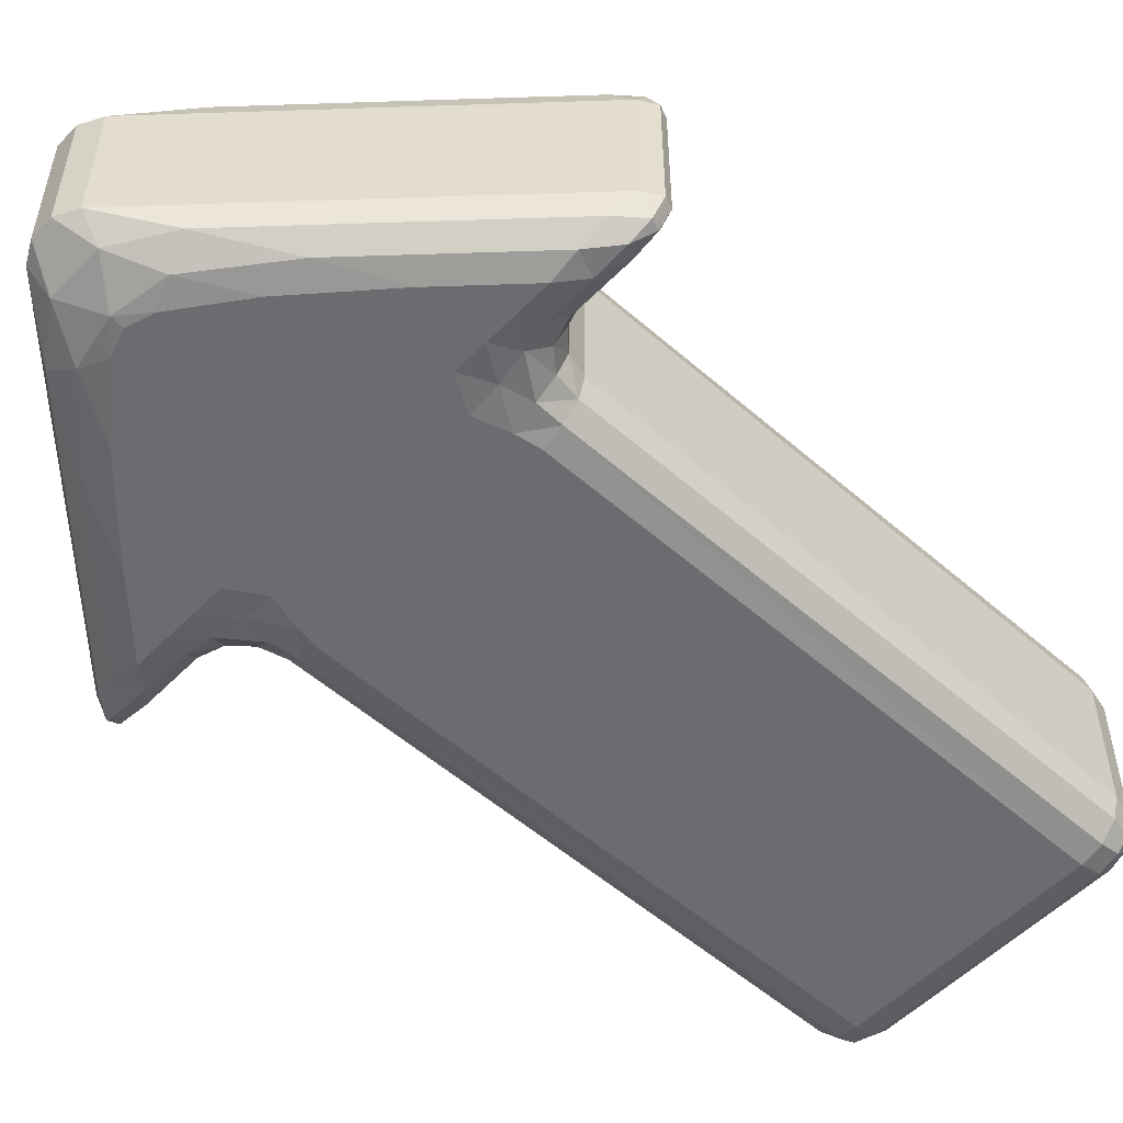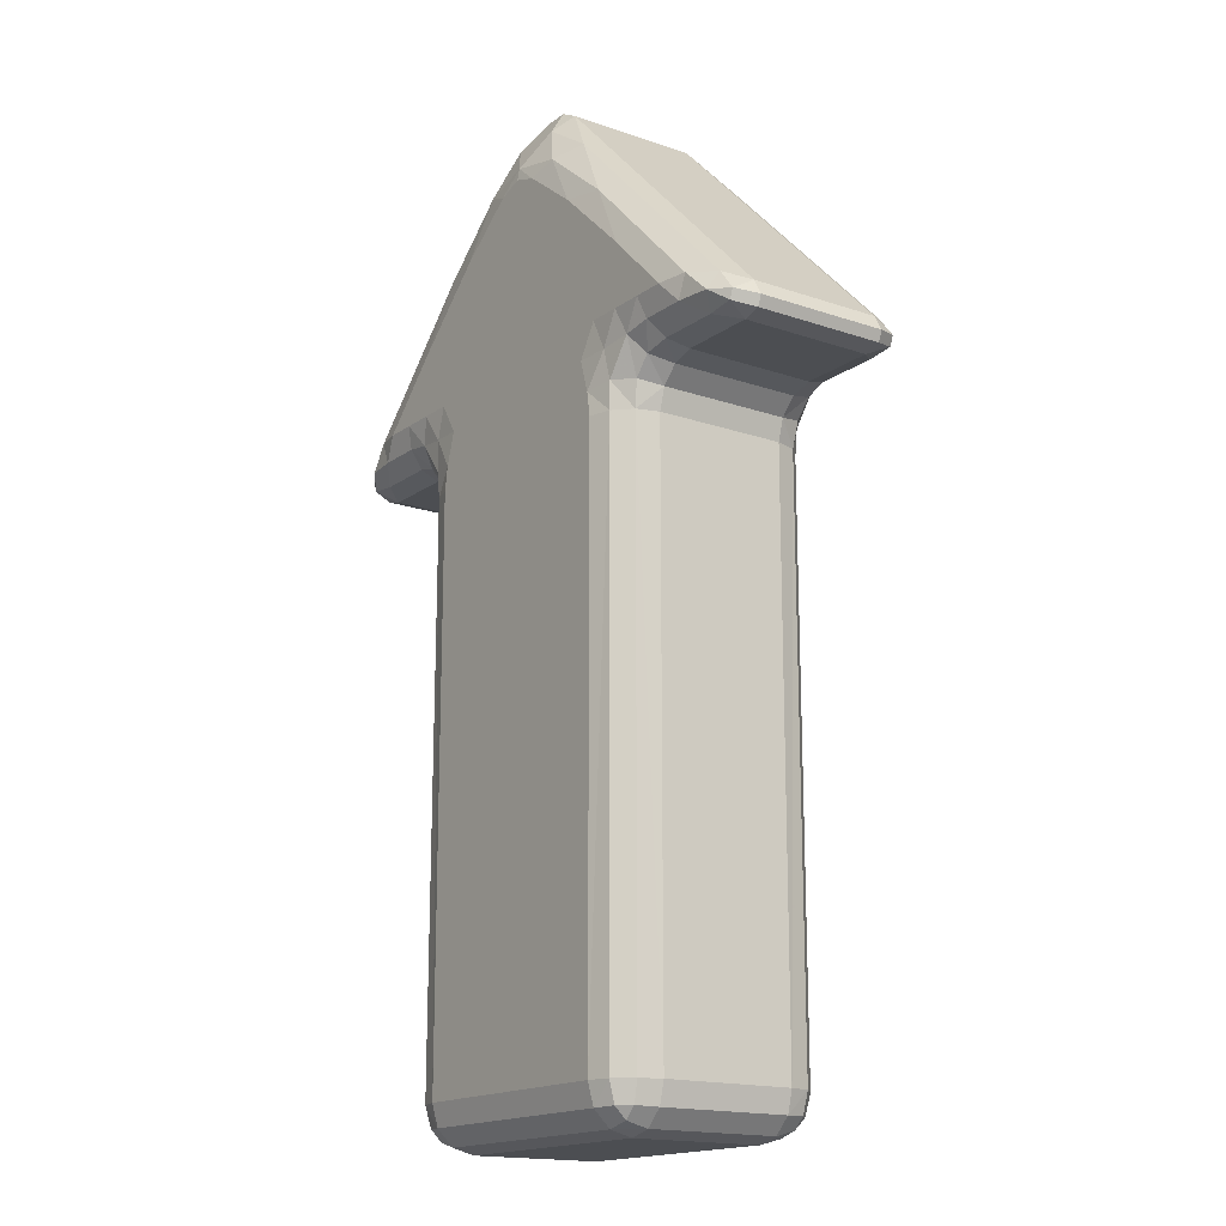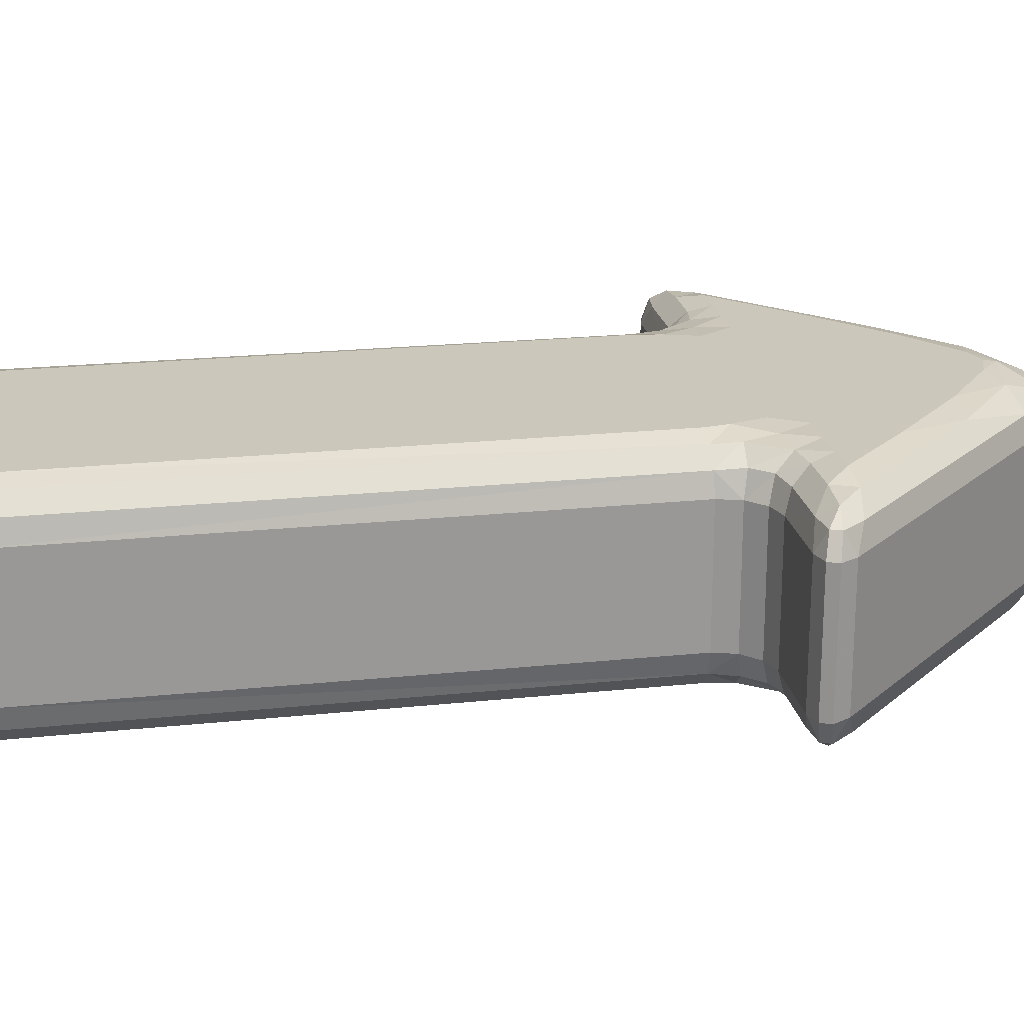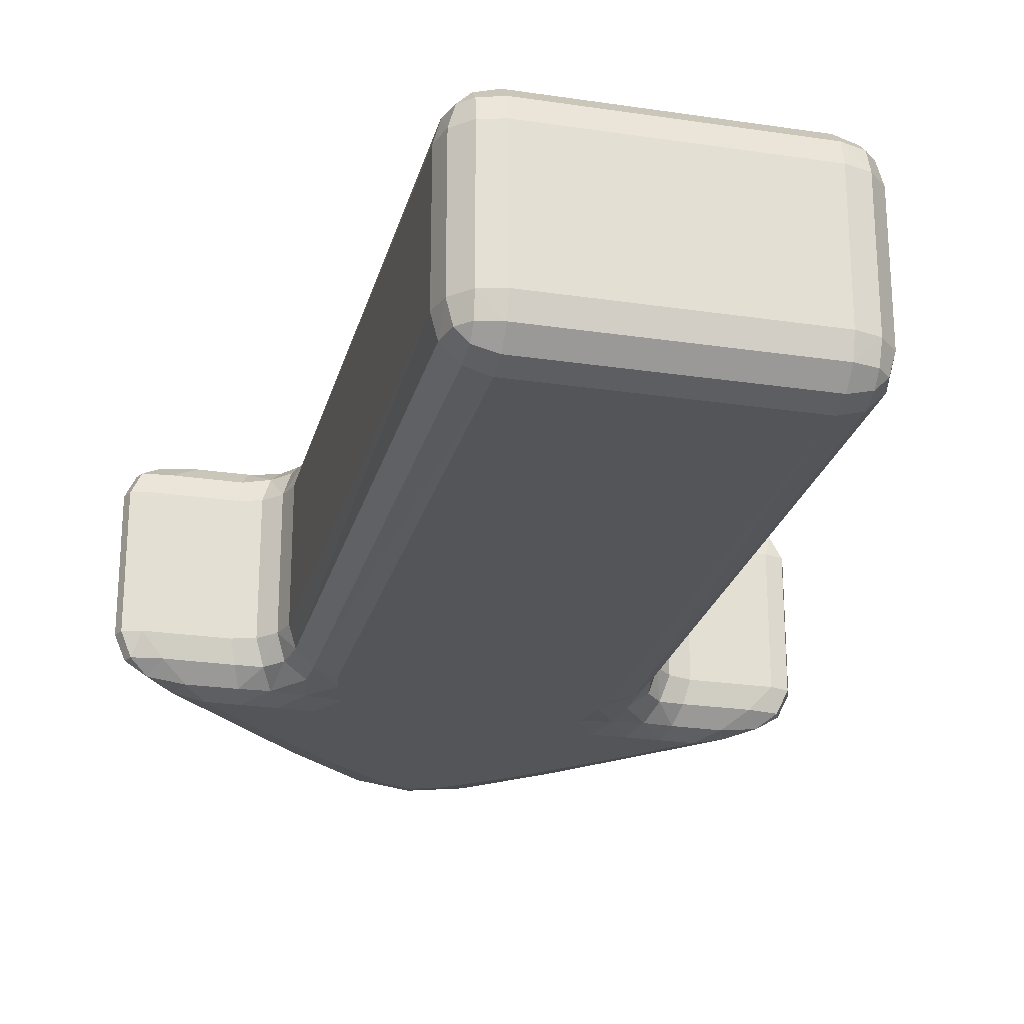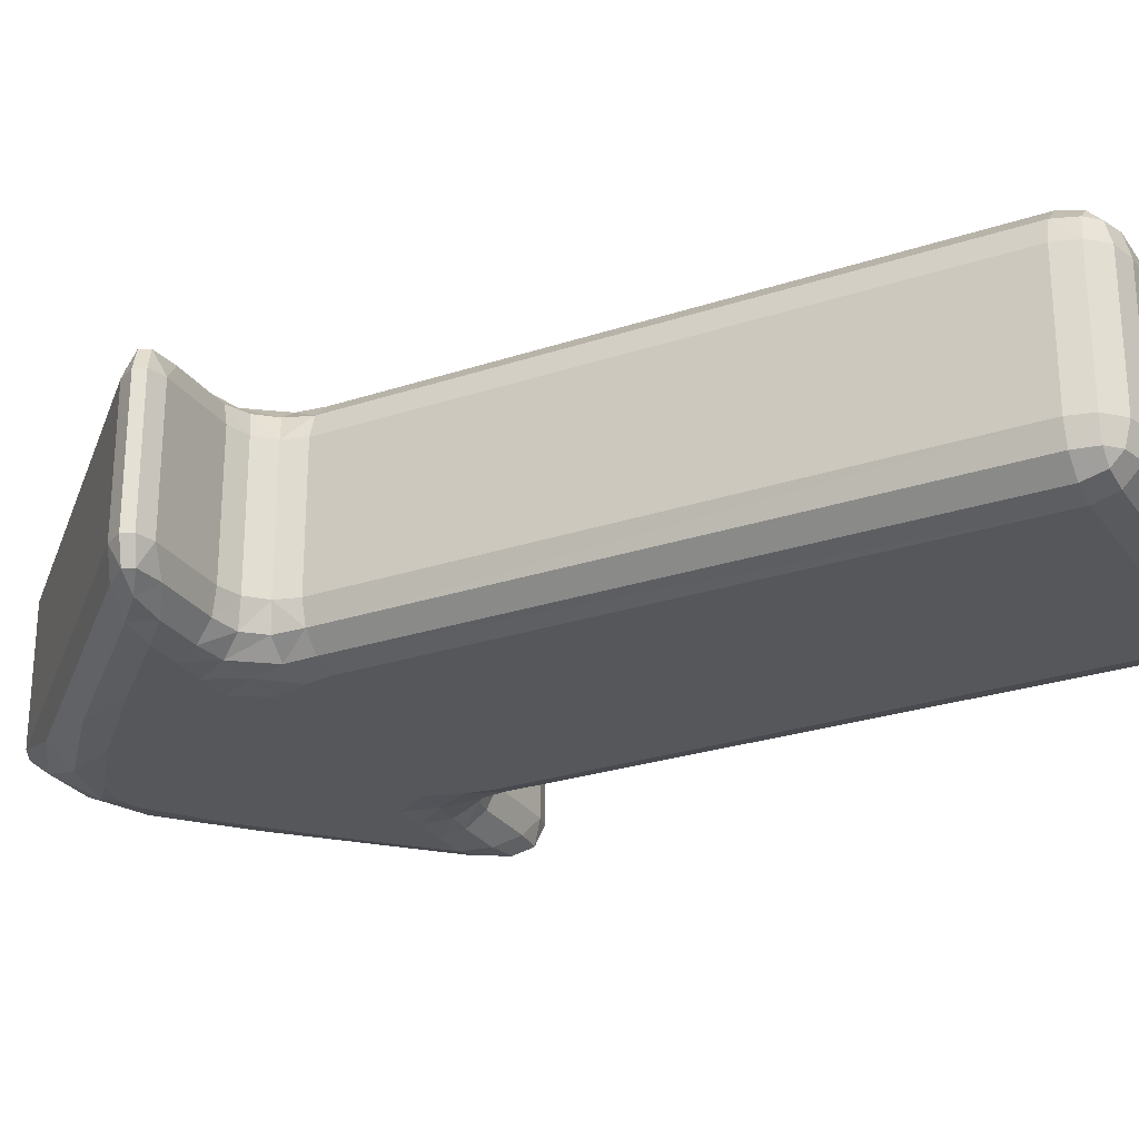
<metadata>
{"format":"obj","ext":"obj","renderer":"f3d","projection":"perspective","resolution":1024,"background":"white","views":[{"elev":-53.7,"azim":47.0,"up":"+Y"},{"elev":-16.5,"azim":-125.1,"up":"+Z"},{"elev":21.7,"azim":-100.4,"up":"+Y"},{"elev":-24.6,"azim":166.2,"up":"+Y"},{"elev":-26.8,"azim":117.3,"up":"+Y"}]}
</metadata>
<code>
o arrow_V3_L1_Plane.019
v 0.045 -0.018 -0.123
v 0.033 -0.03 -0.123
v 0.033 -0.018 -0.135
v 0.0434 -0.02399 -0.123
v 0.0434 -0.018 -0.129
v 0.04184 -0.02374 -0.1287
v 0.033 -0.0284 -0.129
v 0.03899 -0.0284 -0.123
v 0.03874 -0.02684 -0.1287
v 0.03899 -0.018 -0.1334
v 0.033 -0.02399 -0.1334
v 0.03874 -0.02374 -0.1318
v 0.078 -0.018 0.045
v 0.08152 -0.018 0.05348
v 0.06103 -0.03 0.057
v 0.08273 -0.018 0.04635
v 0.0726 -0.02387 0.04677
v 0.08006 -0.02396 0.04757
v 0.07645 -0.02387 0.05605
v 0.08391 -0.018 0.04918
v 0.08115 -0.02396 0.05021
v 0.06643 -0.02823 0.05113
v 0.069 -0.02823 0.05733
v 0.07558 -0.02718 0.05097
v 0.057 -0.018 0.045
v 0.05242 -0.03 0.057
v 0.02558 -0.03 0.057
v 0.033 -0.03 0.033
v 0.045 -0.018 0.033
v 0.05554 -0.02389 0.04678
v 0.05111 -0.018 0.04322
v 0.04895 -0.02451 0.04499
v 0.04347 -0.03 0.057
v 0.05388 -0.02822 0.05111
v 0.04626 -0.02856 0.04983
v 0.02923 -0.03 0.04833
v 0.03453 -0.03 0.057
v 0.03796 -0.02937 0.04868
v 0.03889 -0.02822 0.033
v 0.03194 -0.03 0.03955
v 0.03932 -0.02854 0.04048
v 0.04678 -0.018 0.03889
v 0.04322 -0.02389 0.033
v 0.04466 -0.02452 0.04011
v -0.045 -0.018 -0.123
v -0.033 -0.018 -0.135
v -0.033 -0.03 -0.123
v -0.0434 -0.018 -0.129
v -0.0434 -0.02399 -0.123
v -0.04184 -0.02374 -0.1287
v -0.033 -0.02399 -0.1334
v -0.03899 -0.018 -0.1334
v -0.03874 -0.02374 -0.1318
v -0.03899 -0.0284 -0.123
v -0.033 -0.0284 -0.129
v -0.03874 -0.02684 -0.1287
v -0.08152 -0.018 0.05348
v -0.078 -0.018 0.045
v -0.06103 -0.03 0.057
v -0.08391 -0.018 0.04918
v -0.07645 -0.02387 0.05605
v -0.08115 -0.02396 0.05021
v -0.0726 -0.02387 0.04677
v -0.08273 -0.018 0.04635
v -0.08006 -0.02396 0.04757
v -0.069 -0.02823 0.05733
v -0.06643 -0.02823 0.05113
v -0.07558 -0.02718 0.05097
v -0.02558 -0.03 0.057
v -0.05242 -0.03 0.057
v -0.057 -0.018 0.045
v -0.045 -0.018 0.033
v -0.033 -0.03 0.033
v -0.03453 -0.03 0.057
v -0.02923 -0.03 0.04833
v -0.03796 -0.02937 0.04868
v -0.05388 -0.02822 0.05111
v -0.04347 -0.03 0.057
v -0.04626 -0.02856 0.04983
v -0.05111 -0.018 0.04322
v -0.05554 -0.02389 0.04678
v -0.04895 -0.02451 0.04499
v -0.04322 -0.02389 0.033
v -0.04678 -0.018 0.03889
v -0.04466 -0.02452 0.04011
v -0.03194 -0.03 0.03955
v -0.03889 -0.02822 0.033
v -0.03932 -0.02854 0.04048
v 0.008485 -0.018 0.1265
v -0.008485 -0.018 0.1265
v -0.0438 -0.03 0.07423
v -0 -0.03 0.1082
v 0.0438 -0.03 0.07423
v 0.003061 -0.018 0.1294
v 0.02114 -0.02386 0.1114
v 0.007337 -0.02448 0.1207
v -0.02114 -0.02386 0.1114
v -0.003061 -0.018 0.1294
v -0.007337 -0.02448 0.1207
v -0.02296 -0.03 0.09354
v -0.03405 -0.02824 0.09226
v -0.014 -0.02859 0.1088
v 0.006852 -0.03 0.1059
v -0.006852 -0.03 0.1059
v 0 -0.02947 0.1115
v 0.03405 -0.02824 0.09226
v 0.02296 -0.03 0.09354
v 0.014 -0.02859 0.1088
v 0.033 0.018 -0.135
v 0.033 0.03 -0.123
v 0.045 0.018 -0.123
v 0.033 0.02399 -0.1334
v 0.03899 0.018 -0.1334
v 0.03874 0.02374 -0.1318
v 0.03899 0.0284 -0.123
v 0.033 0.0284 -0.129
v 0.03874 0.02684 -0.1287
v 0.0434 0.018 -0.129
v 0.0434 0.02399 -0.123
v 0.04184 0.02374 -0.1287
v 0.08152 0.018 0.05348
v 0.078 0.018 0.045
v 0.06103 0.03 0.057
v 0.08391 0.018 0.04918
v 0.07645 0.02387 0.05605
v 0.08115 0.02396 0.05021
v 0.0726 0.02387 0.04677
v 0.08273 0.018 0.04635
v 0.08006 0.02396 0.04757
v 0.069 0.02823 0.05733
v 0.06643 0.02823 0.05113
v 0.07558 0.02718 0.05097
v 0.045 0.018 0.033
v 0.033 0.03 0.033
v 0.02558 0.03 0.057
v 0.05242 0.03 0.057
v 0.057 0.018 0.045
v 0.04322 0.02389 0.033
v 0.04678 0.018 0.03889
v 0.04466 0.02452 0.04011
v 0.03194 0.03 0.03955
v 0.03889 0.02822 0.033
v 0.03932 0.02854 0.04048
v 0.03453 0.03 0.057
v 0.02923 0.03 0.04833
v 0.03796 0.02937 0.04868
v 0.05388 0.02822 0.05111
v 0.04347 0.03 0.057
v 0.04626 0.02856 0.04983
v 0.05111 0.018 0.04322
v 0.05554 0.02389 0.04678
v 0.04895 0.02451 0.04499
v -0.033 0.018 -0.135
v -0.045 0.018 -0.123
v -0.033 0.03 -0.123
v -0.03899 0.018 -0.1334
v -0.033 0.02399 -0.1334
v -0.03874 0.02374 -0.1318
v -0.0434 0.02399 -0.123
v -0.0434 0.018 -0.129
v -0.04184 0.02374 -0.1287
v -0.033 0.0284 -0.129
v -0.03899 0.0284 -0.123
v -0.03874 0.02684 -0.1287
v -0.08152 0.018 0.05348
v -0.06103 0.03 0.057
v -0.078 0.018 0.045
v -0.07645 0.02387 0.05605
v -0.08391 0.018 0.04918
v -0.08115 0.02396 0.05021
v -0.06643 0.02823 0.05113
v -0.069 0.02823 0.05733
v -0.07558 0.02718 0.05097
v -0.08273 0.018 0.04635
v -0.0726 0.02387 0.04677
v -0.08006 0.02396 0.04757
v -0.045 0.018 0.033
v -0.057 0.018 0.045
v -0.05242 0.03 0.057
v -0.02558 0.03 0.057
v -0.033 0.03 0.033
v -0.04678 0.018 0.03889
v -0.04322 0.02389 0.033
v -0.04466 0.02452 0.04011
v -0.05554 0.02389 0.04678
v -0.05111 0.018 0.04322
v -0.04895 0.02451 0.04499
v -0.04347 0.03 0.057
v -0.05388 0.02822 0.05111
v -0.04626 0.02856 0.04983
v -0.02923 0.03 0.04833
v -0.03453 0.03 0.057
v -0.03796 0.02937 0.04868
v -0.03889 0.02822 0.033
v -0.03194 0.03 0.03955
v -0.03932 0.02854 0.04048
v -0.008485 0.018 0.1265
v 0.008485 0.018 0.1265
v 0.0438 0.03 0.07423
v 0 0.03 0.1082
v -0.0438 0.03 0.07423
v -0.003061 0.018 0.1294
v -0.02114 0.02386 0.1114
v -0.007337 0.02448 0.1207
v 0.02114 0.02386 0.1114
v 0.003061 0.018 0.1294
v 0.007337 0.02448 0.1207
v 0.02296 0.03 0.09354
v 0.03405 0.02824 0.09226
v 0.014 0.02859 0.1088
v -0.006852 0.03 0.1059
v 0.006852 0.03 0.1059
v -0 0.02947 0.1115
v -0.03405 0.02824 0.09226
v -0.02296 0.03 0.09354
v -0.014 0.02859 0.1088
f 89 121 198
f 26 15 93
f 71 167 178
f 3 153 109
f 45 177 154
f 155 134 110
f 57 197 165
f 28 47 2
f 13 137 122
f 27 92 69
f 135 180 200
f 136 199 123
f 179 166 201
f 70 91 59
f 4 5 1
f 8 6 4
f 7 8 2
f 7 12 9
f 10 11 3
f 10 6 12
f 6 9 12
f 13 18 17
f 16 21 18
f 14 21 20
f 19 24 21
f 22 23 15
f 17 24 22
f 18 21 24
f 30 31 25
f 34 32 30
f 26 35 34
f 33 38 35
f 36 37 27
f 40 38 36
f 39 40 28
f 43 41 39
f 42 43 29
f 42 32 44
f 35 41 44
f 48 49 45
f 52 50 48
f 51 52 46
f 51 56 53
f 54 55 47
f 54 50 56
f 50 53 56
f 57 62 61
f 64 62 60
f 58 65 64
f 63 68 65
f 66 67 59
f 61 68 66
f 62 65 68
f 74 75 69
f 78 76 74
f 70 79 78
f 77 82 79
f 80 81 71
f 84 82 80
f 83 84 72
f 83 88 85
f 86 87 73
f 86 76 88
f 79 85 88
f 89 96 95
f 98 96 94
f 90 99 98
f 97 102 99
f 100 101 91
f 104 102 100
f 92 105 104
f 103 108 105
f 106 107 93
f 95 108 106
f 99 102 105
f 112 113 109
f 112 117 114
f 115 116 110
f 115 120 117
f 118 119 111
f 113 120 118
f 114 117 120
f 121 126 125
f 124 129 126
f 122 129 128
f 127 132 129
f 130 131 123
f 125 132 130
f 126 129 132
f 138 139 133
f 138 143 140
f 141 142 134
f 141 146 143
f 144 145 135
f 148 146 144
f 136 149 148
f 147 152 149
f 150 151 137
f 139 152 150
f 143 146 149
f 156 157 153
f 156 161 158
f 159 160 154
f 163 161 159
f 162 163 155
f 162 158 164
f 158 161 164
f 165 170 169
f 168 173 170
f 171 172 166
f 175 173 171
f 167 176 175
f 174 170 176
f 170 173 176
f 182 183 177
f 182 187 184
f 185 186 178
f 189 187 185
f 179 190 189
f 188 193 190
f 191 192 180
f 195 193 191
f 194 195 181
f 183 196 194
f 190 193 196
f 197 204 203
f 206 204 202
f 198 207 206
f 205 210 207
f 208 209 199
f 212 210 208
f 200 213 212
f 211 216 213
f 214 215 201
f 203 216 214
f 207 210 213
f 25 17 30
f 30 22 34
f 34 15 26
f 14 95 19
f 19 106 23
f 23 93 15
f 27 103 92
f 37 107 103
f 33 93 107
f 14 124 121
f 20 128 124
f 16 122 128
f 133 42 29
f 139 31 42
f 31 137 25
f 123 147 136
f 131 151 147
f 127 137 151
f 69 104 74
f 74 100 78
f 78 91 70
f 57 97 90
f 61 101 97
f 66 91 101
f 71 63 58
f 81 67 63
f 77 59 67
f 1 43 4
f 43 8 4
f 39 2 8
f 69 36 27
f 75 40 36
f 86 28 40
f 45 83 72
f 49 87 83
f 87 47 73
f 3 51 46
f 11 55 51
f 7 47 55
f 72 182 177
f 84 186 182
f 186 71 178
f 165 60 57
f 169 64 60
f 174 58 64
f 166 189 171
f 171 185 175
f 175 178 167
f 46 156 153
f 52 160 156
f 48 154 160
f 155 194 181
f 163 183 194
f 183 154 177
f 3 113 10
f 113 5 10
f 118 1 5
f 110 142 115
f 115 138 119
f 138 111 119
f 110 162 155
f 116 157 162
f 112 153 157
f 90 202 197
f 98 206 202
f 94 198 206
f 199 130 123
f 209 125 130
f 205 121 125
f 135 212 144
f 144 208 148
f 148 199 136
f 165 203 168
f 168 214 172
f 172 201 166
f 180 211 200
f 192 215 211
f 188 201 215
f 135 191 180
f 145 195 191
f 141 181 195
f 29 111 133
f 89 14 121
f 71 58 167
f 3 46 153
f 45 72 177
f 155 181 134
f 57 90 197
f 28 73 47
f 13 25 137
f 4 6 5
f 8 9 6
f 7 9 8
f 7 11 12
f 10 12 11
f 10 5 6
f 13 16 18
f 16 20 21
f 14 19 21
f 19 23 24
f 22 24 23
f 17 18 24
f 30 32 31
f 34 35 32
f 26 33 35
f 33 37 38
f 36 38 37
f 40 41 38
f 39 41 40
f 43 44 41
f 42 44 43
f 42 31 32
f 44 32 35
f 35 38 41
f 48 50 49
f 52 53 50
f 51 53 52
f 51 55 56
f 54 56 55
f 54 49 50
f 57 60 62
f 64 65 62
f 58 63 65
f 63 67 68
f 66 68 67
f 61 62 68
f 74 76 75
f 78 79 76
f 70 77 79
f 77 81 82
f 80 82 81
f 84 85 82
f 83 85 84
f 83 87 88
f 86 88 87
f 86 75 76
f 88 76 79
f 79 82 85
f 89 94 96
f 98 99 96
f 90 97 99
f 97 101 102
f 100 102 101
f 104 105 102
f 92 103 105
f 103 107 108
f 106 108 107
f 95 96 108
f 108 96 105
f 96 99 105
f 112 114 113
f 112 116 117
f 115 117 116
f 115 119 120
f 118 120 119
f 113 114 120
f 121 124 126
f 124 128 129
f 122 127 129
f 127 131 132
f 130 132 131
f 125 126 132
f 138 140 139
f 138 142 143
f 141 143 142
f 141 145 146
f 144 146 145
f 148 149 146
f 136 147 149
f 147 151 152
f 150 152 151
f 139 140 152
f 152 140 149
f 140 143 149
f 156 158 157
f 156 160 161
f 159 161 160
f 163 164 161
f 162 164 163
f 162 157 158
f 165 168 170
f 168 172 173
f 171 173 172
f 175 176 173
f 167 174 176
f 174 169 170
f 182 184 183
f 182 186 187
f 185 187 186
f 189 190 187
f 179 188 190
f 188 192 193
f 191 193 192
f 195 196 193
f 194 196 195
f 183 184 196
f 196 184 190
f 184 187 190
f 197 202 204
f 206 207 204
f 198 205 207
f 205 209 210
f 208 210 209
f 212 213 210
f 200 211 213
f 211 215 216
f 214 216 215
f 203 204 216
f 216 204 213
f 204 207 213
f 25 13 17
f 30 17 22
f 34 22 15
f 14 89 95
f 19 95 106
f 23 106 93
f 27 37 103
f 37 33 107
f 33 26 93
f 14 20 124
f 20 16 128
f 16 13 122
f 133 139 42
f 139 150 31
f 31 150 137
f 123 131 147
f 131 127 151
f 127 122 137
f 69 92 104
f 74 104 100
f 78 100 91
f 57 61 97
f 61 66 101
f 66 59 91
f 71 81 63
f 81 77 67
f 77 70 59
f 1 29 43
f 43 39 8
f 39 28 2
f 69 75 36
f 75 86 40
f 86 73 28
f 45 49 83
f 49 54 87
f 87 54 47
f 3 11 51
f 11 7 55
f 7 2 47
f 72 84 182
f 84 80 186
f 186 80 71
f 165 169 60
f 169 174 64
f 174 167 58
f 166 179 189
f 171 189 185
f 175 185 178
f 46 52 156
f 52 48 160
f 48 45 154
f 155 163 194
f 163 159 183
f 183 159 154
f 3 109 113
f 113 118 5
f 118 111 1
f 110 134 142
f 115 142 138
f 138 133 111
f 110 116 162
f 116 112 157
f 112 109 153
f 90 98 202
f 98 94 206
f 94 89 198
f 199 209 130
f 209 205 125
f 205 198 121
f 135 200 212
f 144 212 208
f 148 208 199
f 165 197 203
f 168 203 214
f 172 214 201
f 180 192 211
f 192 188 215
f 188 179 201
f 135 145 191
f 145 141 195
f 141 134 181
f 29 1 111

</code>
